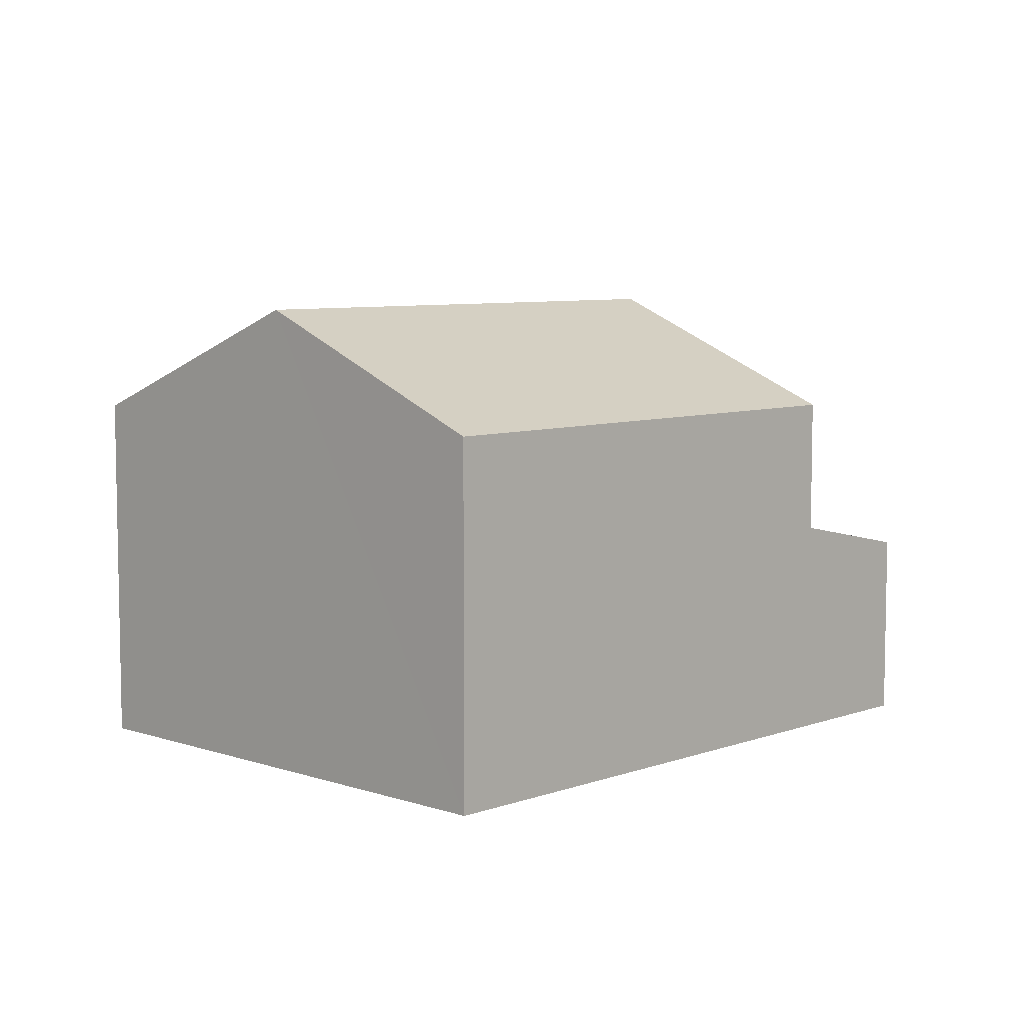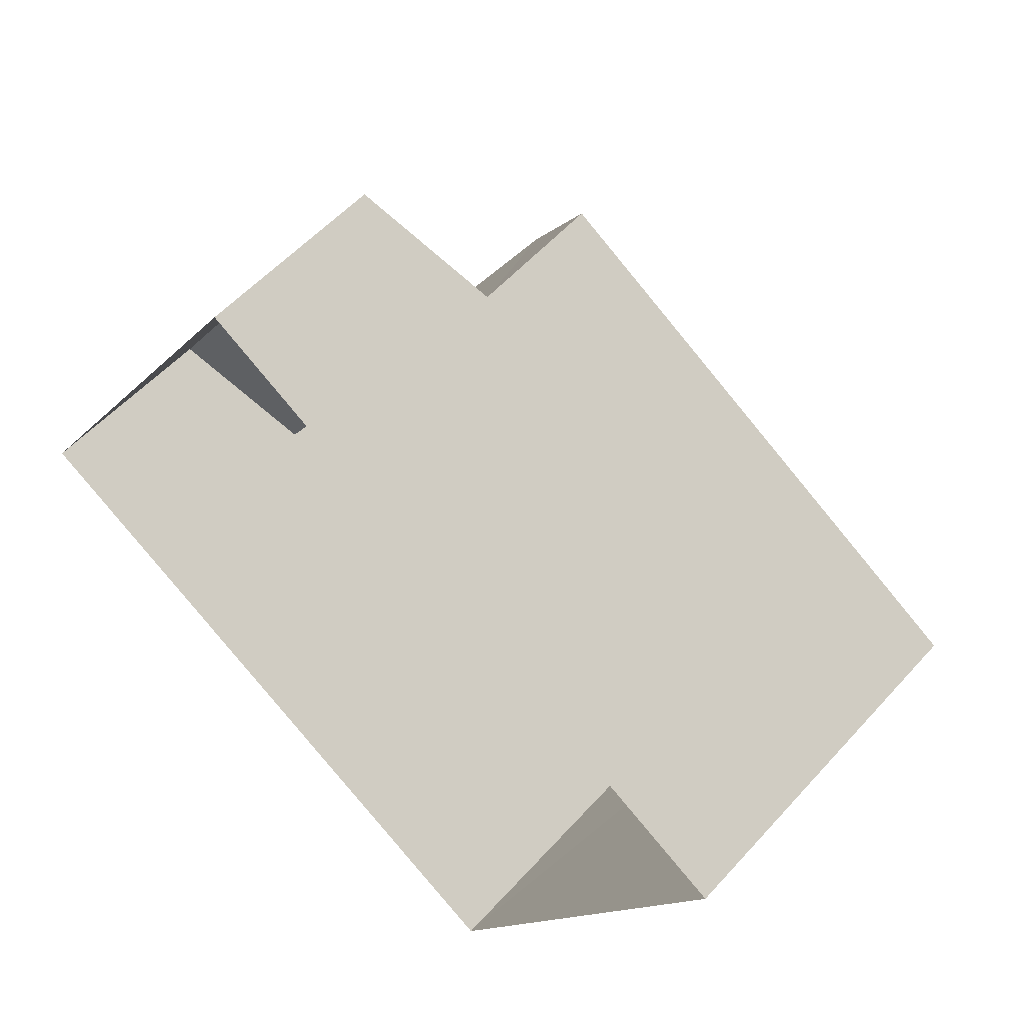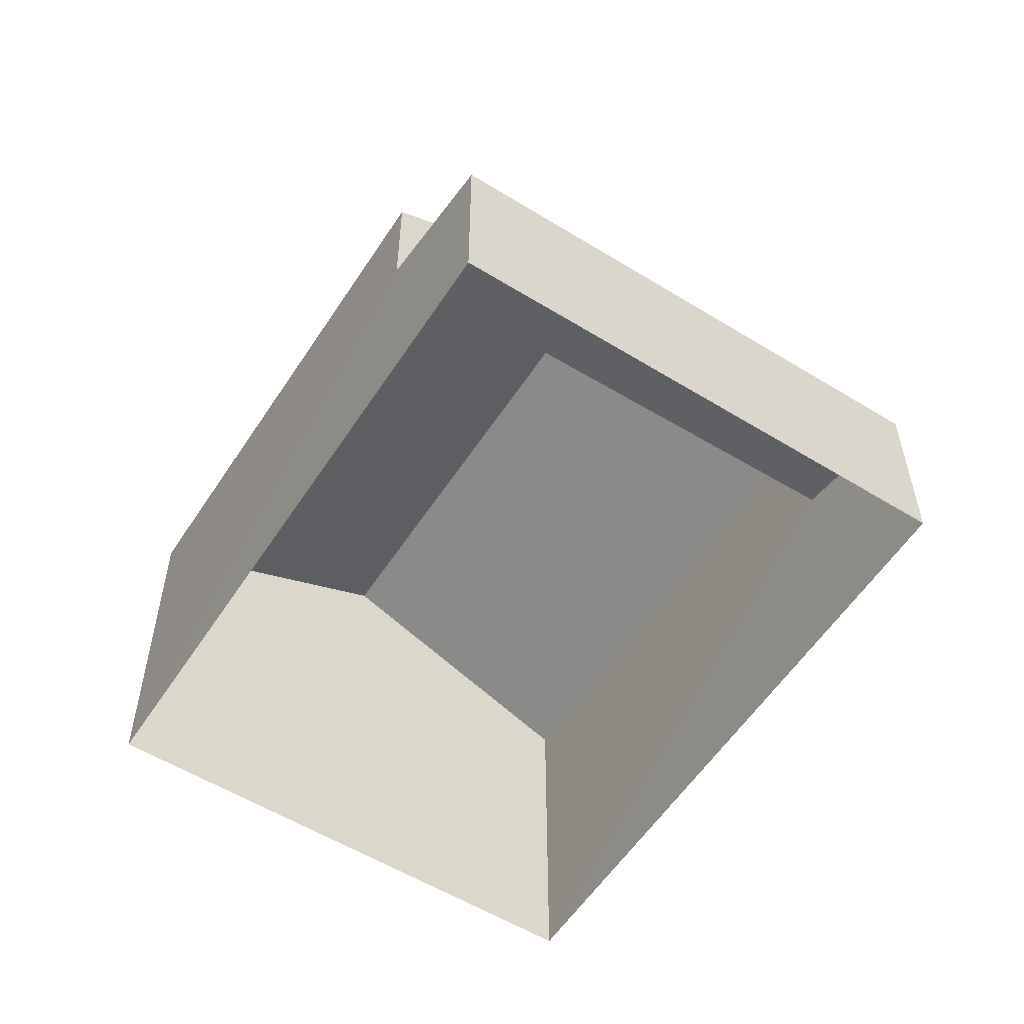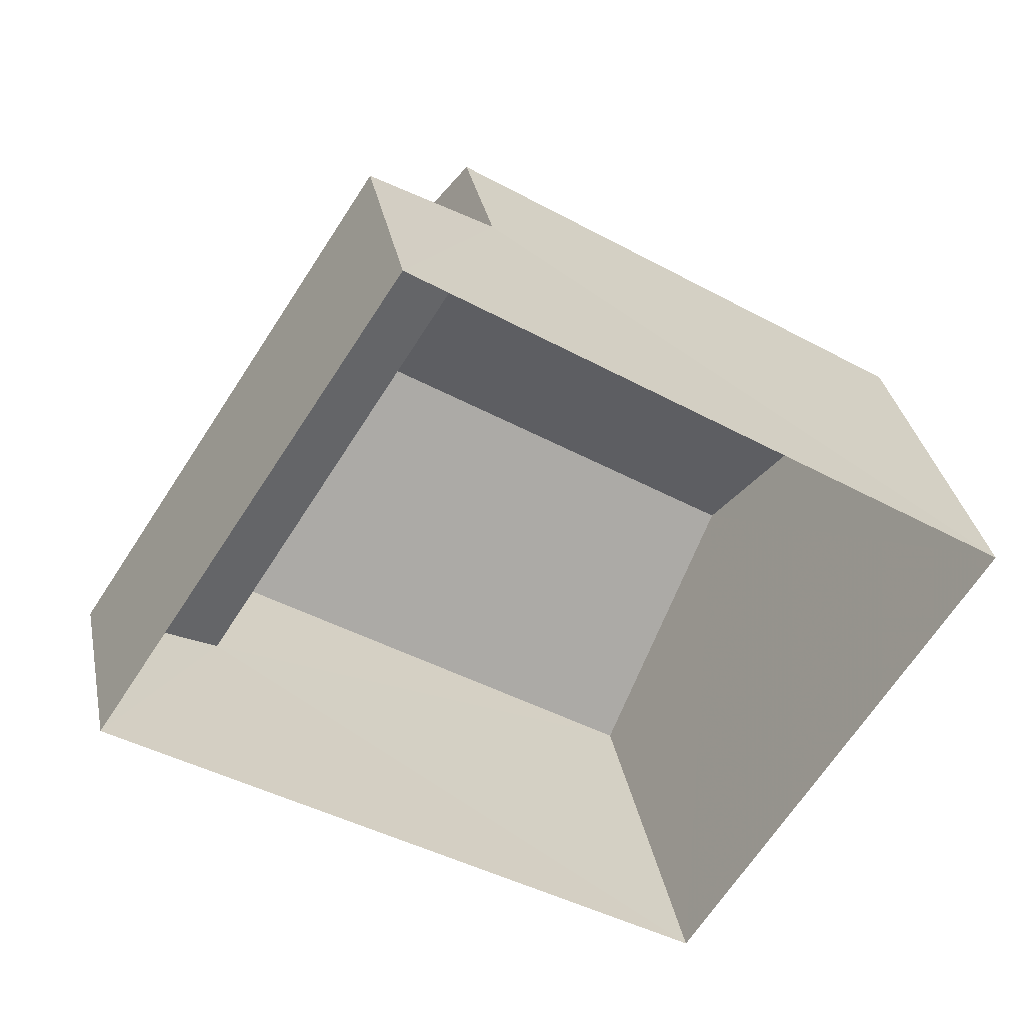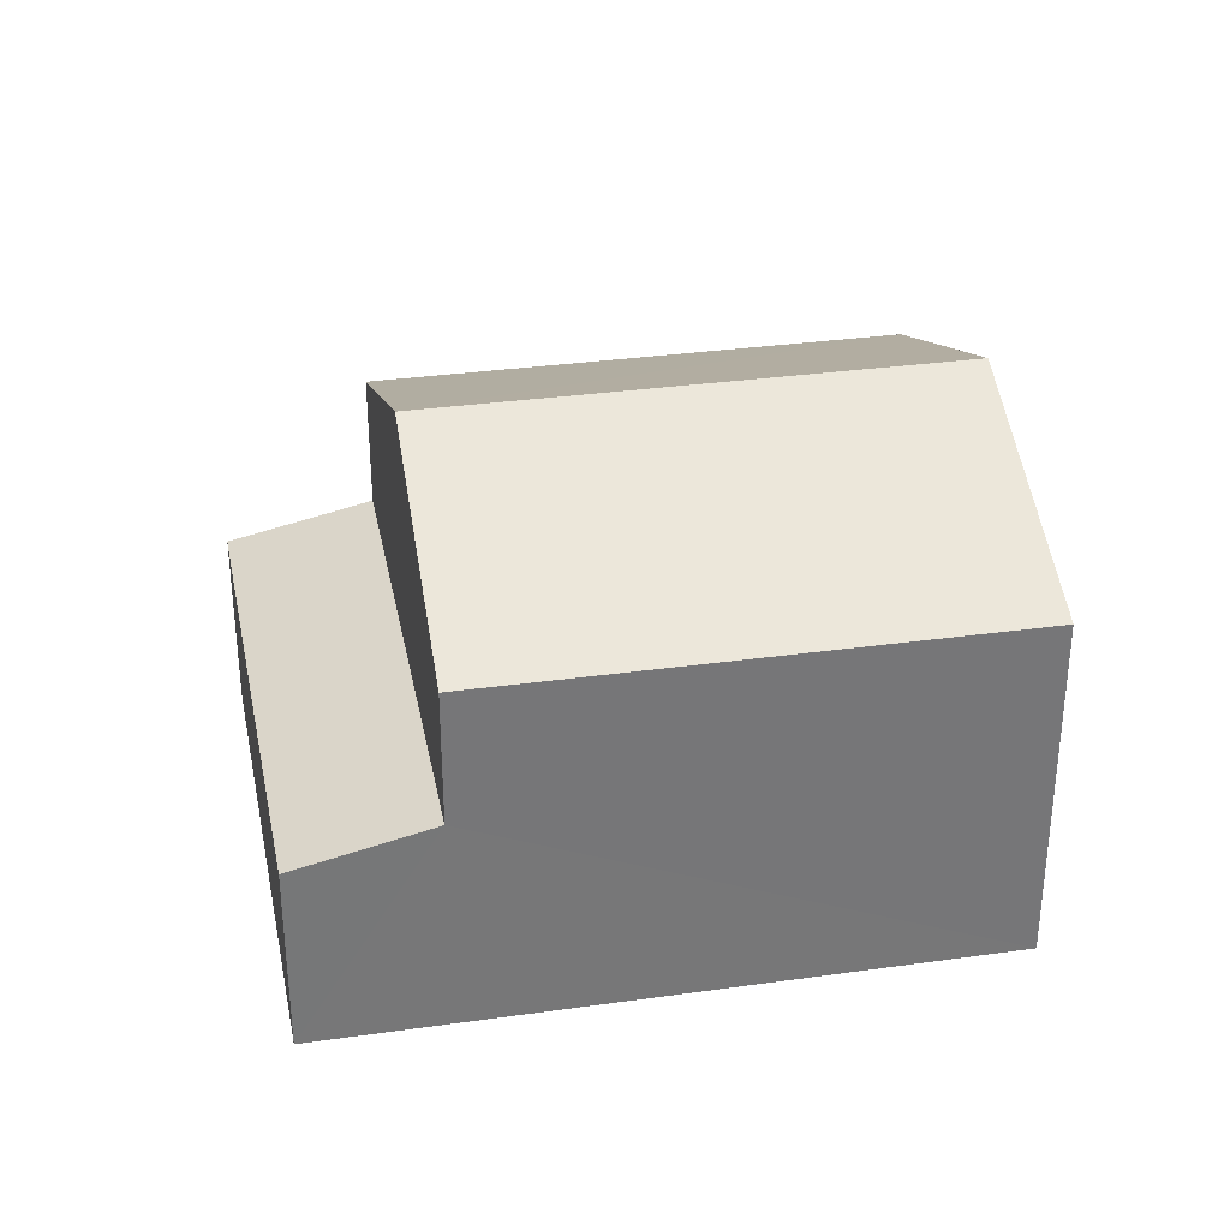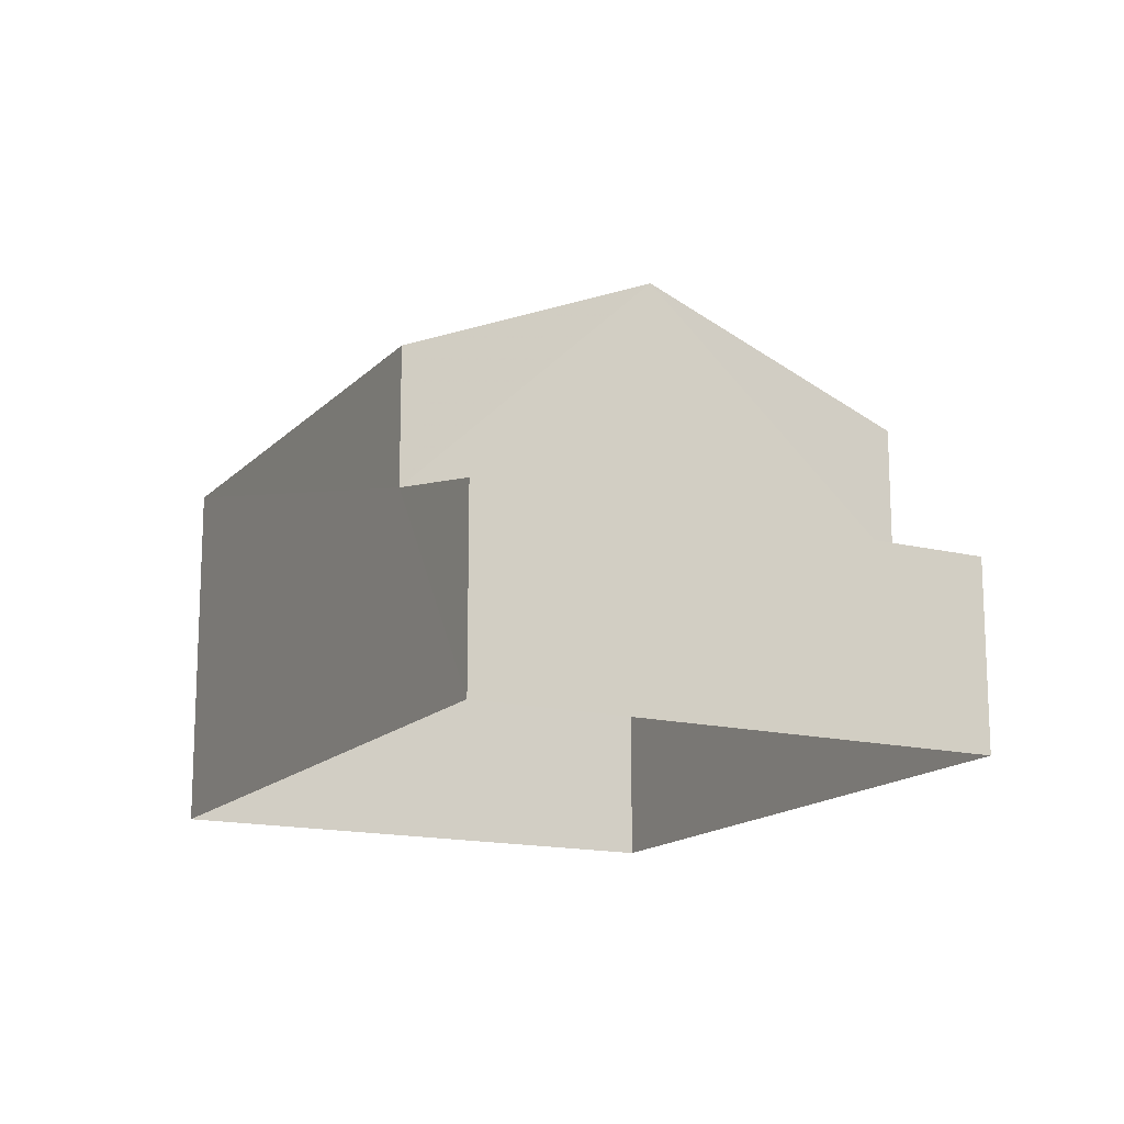
<metadata>
{"format":"obj","ext":"obj","renderer":"f3d","projection":"perspective","resolution":1024,"background":"white","views":[{"elev":7.1,"azim":-13.3,"up":"+Z"},{"elev":54.1,"azim":-139.2,"up":"+Y"},{"elev":-56.1,"azim":90.1,"up":"+Z"},{"elev":33.0,"azim":168.9,"up":"+Y"},{"elev":33.5,"azim":-158.0,"up":"+Z"},{"elev":-15.3,"azim":95.2,"up":"+Z"}]}
</metadata>
<code>
v -3.136e+05 3.969e+04 6.32
v -3.136e+05 3.968e+04 6.318
v -3.136e+05 3.969e+04 6.32
v -3.136e+05 3.969e+04 6.319
v -3.136e+05 3.968e+04 10.94
v -3.136e+05 3.968e+04 10.94
v -3.136e+05 3.969e+04 12.37
v -3.136e+05 3.968e+04 12.37
v -3.136e+05 3.968e+04 9.189
v -3.136e+05 3.969e+04 8.793
v -3.136e+05 3.969e+04 8.794
v -3.136e+05 3.969e+04 9.179
v -3.136e+05 3.969e+04 10.95
v -3.136e+05 3.969e+04 10.95
f 1 2 3
f 1 4 2
f 5 6 7
f 8 5 7
f 9 10 11
f 12 9 11
f 7 13 8
f 7 14 13
f 13 3 8
f 3 2 8
f 2 5 8
f 6 5 9
f 5 2 9
f 9 4 10
f 9 2 4
f 11 4 1
f 11 10 4
f 6 9 7
f 9 12 7
f 12 14 7
f 13 12 3
f 3 12 1
f 13 14 12
f 1 12 11

</code>
